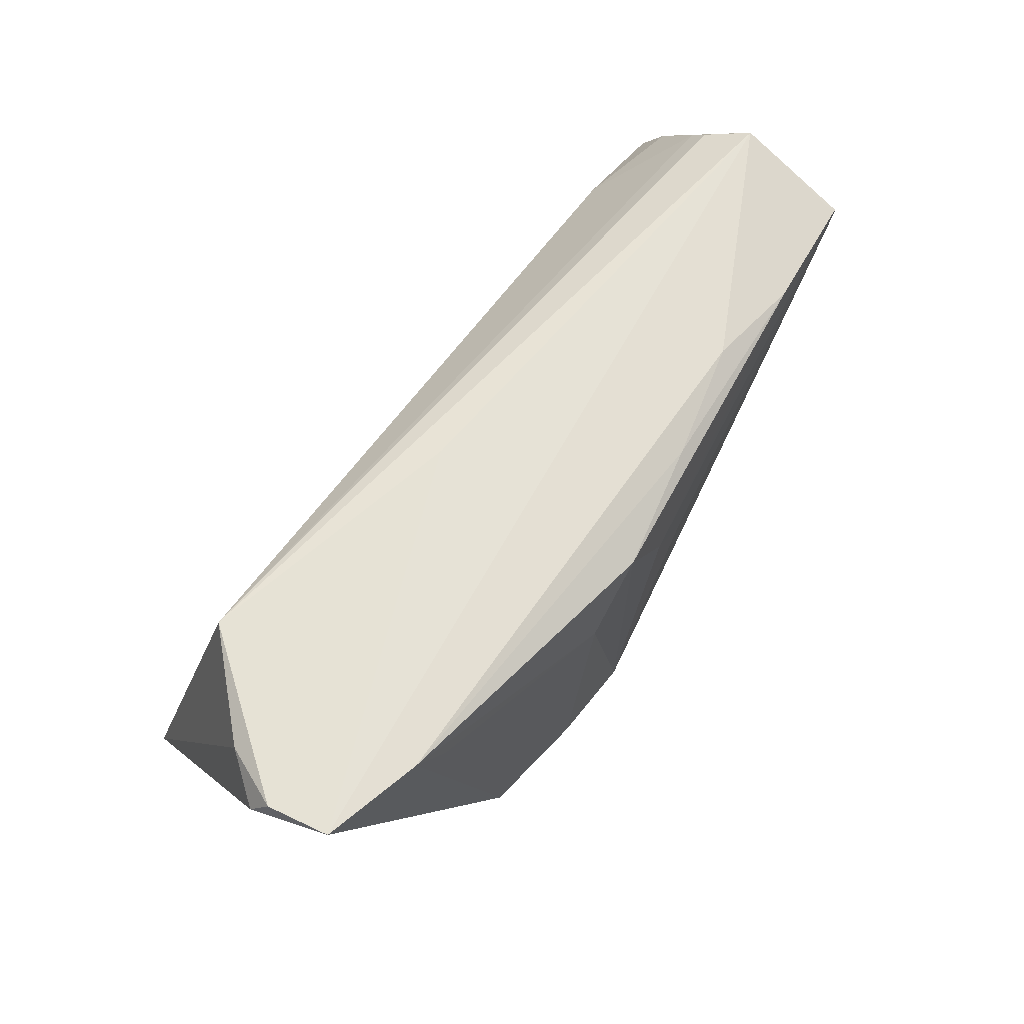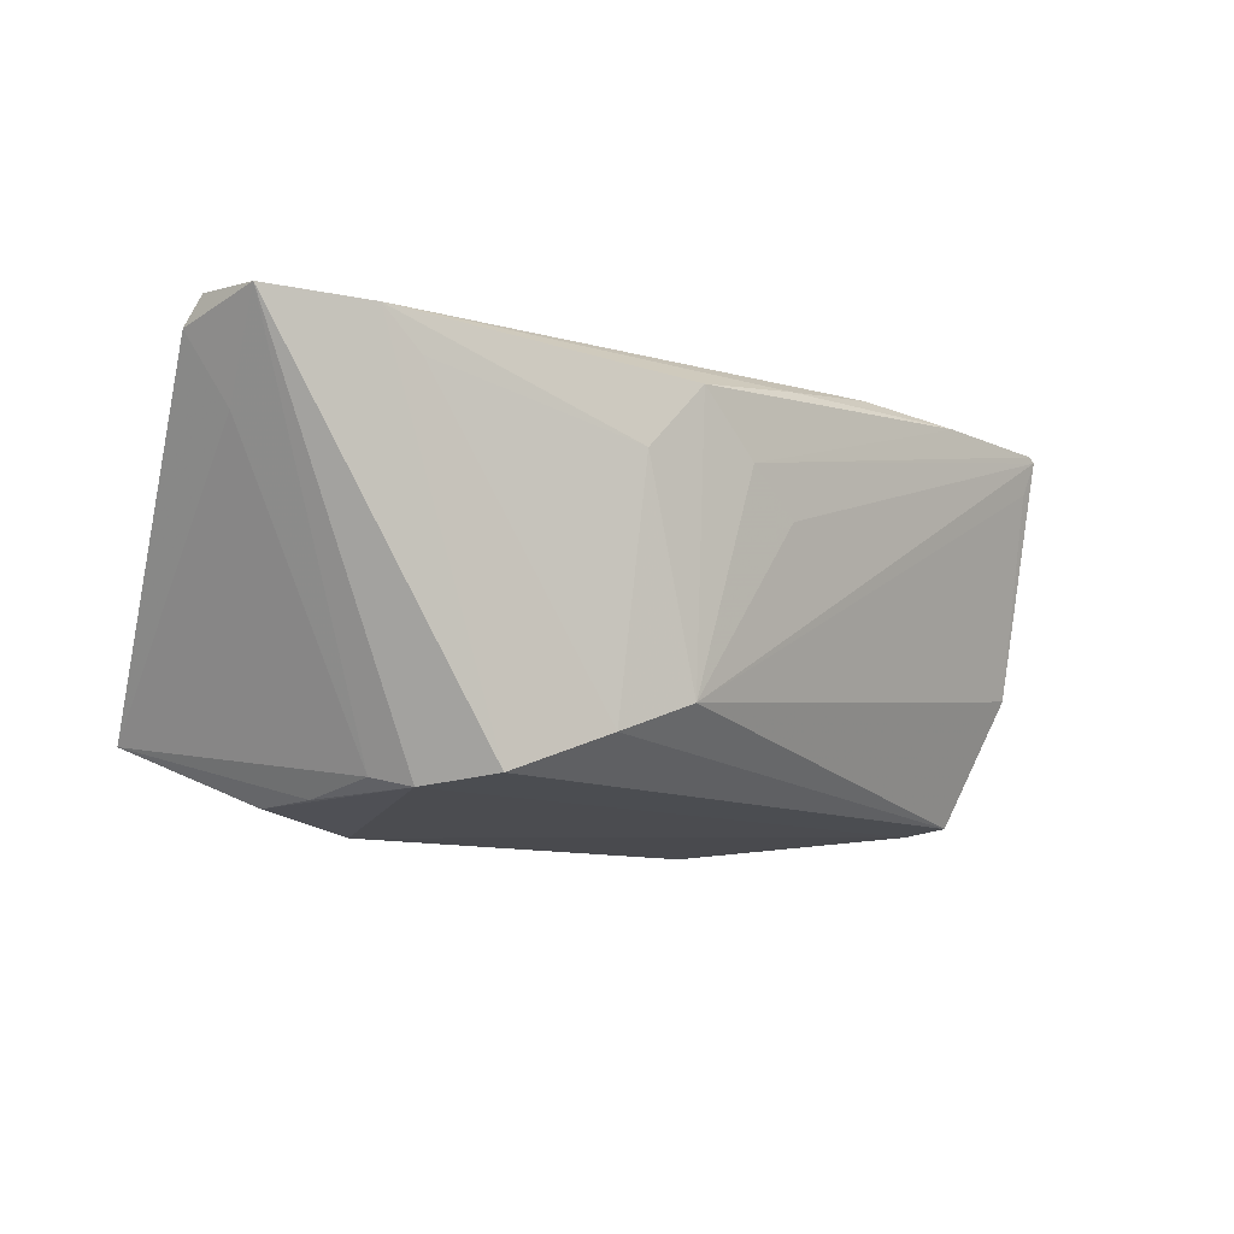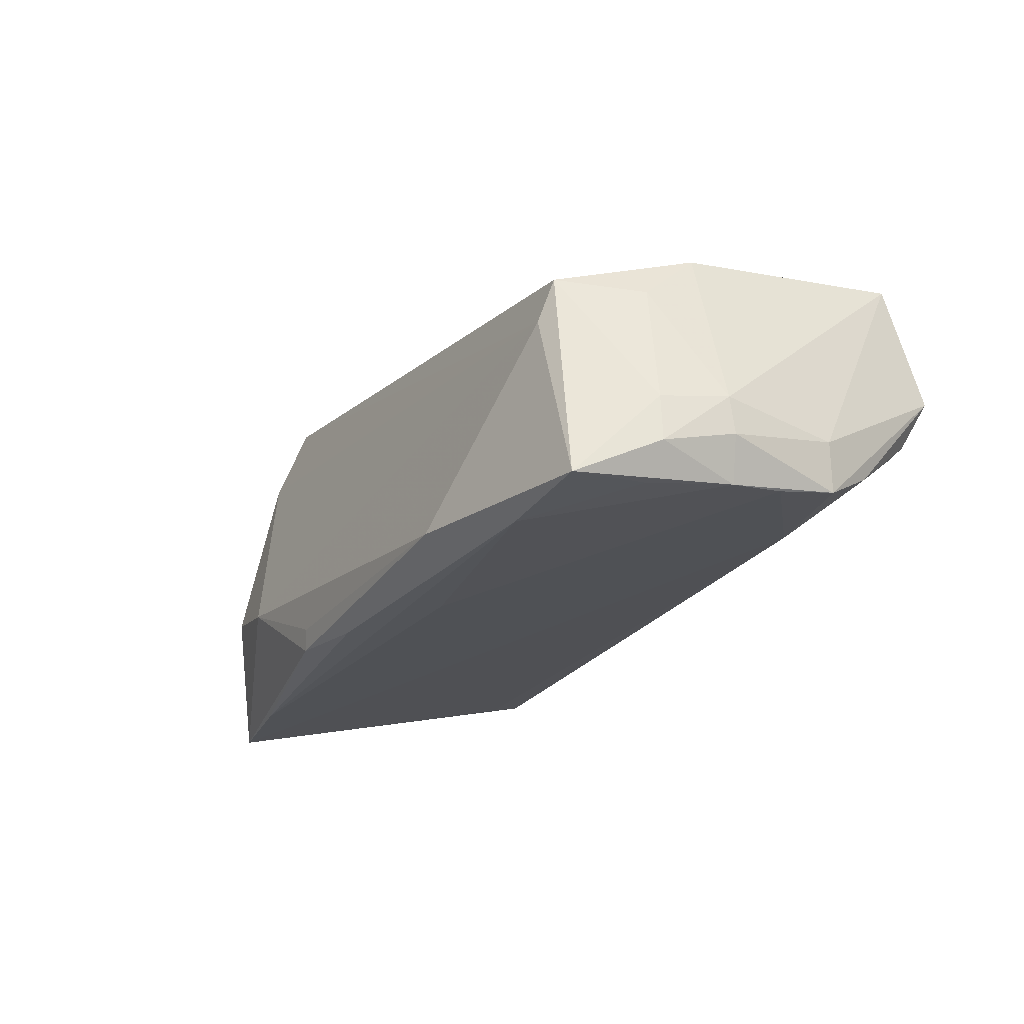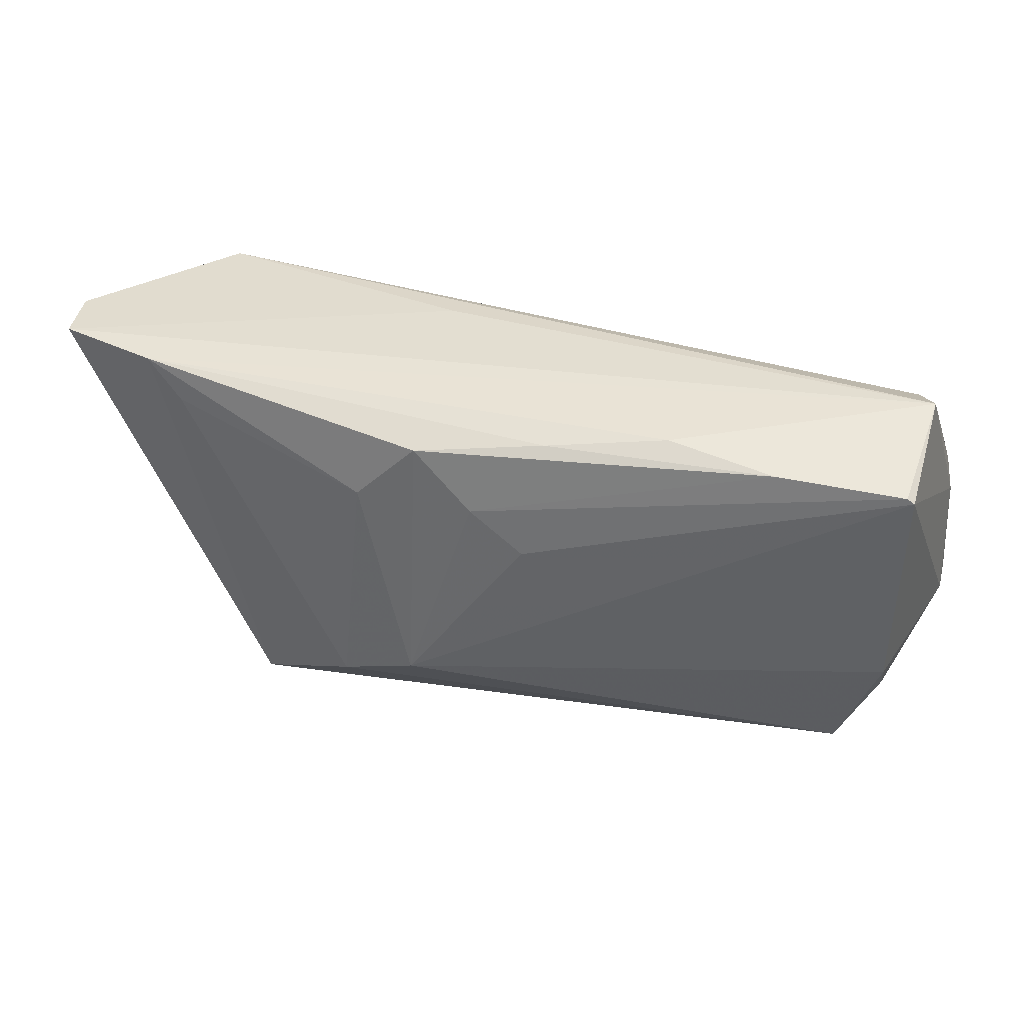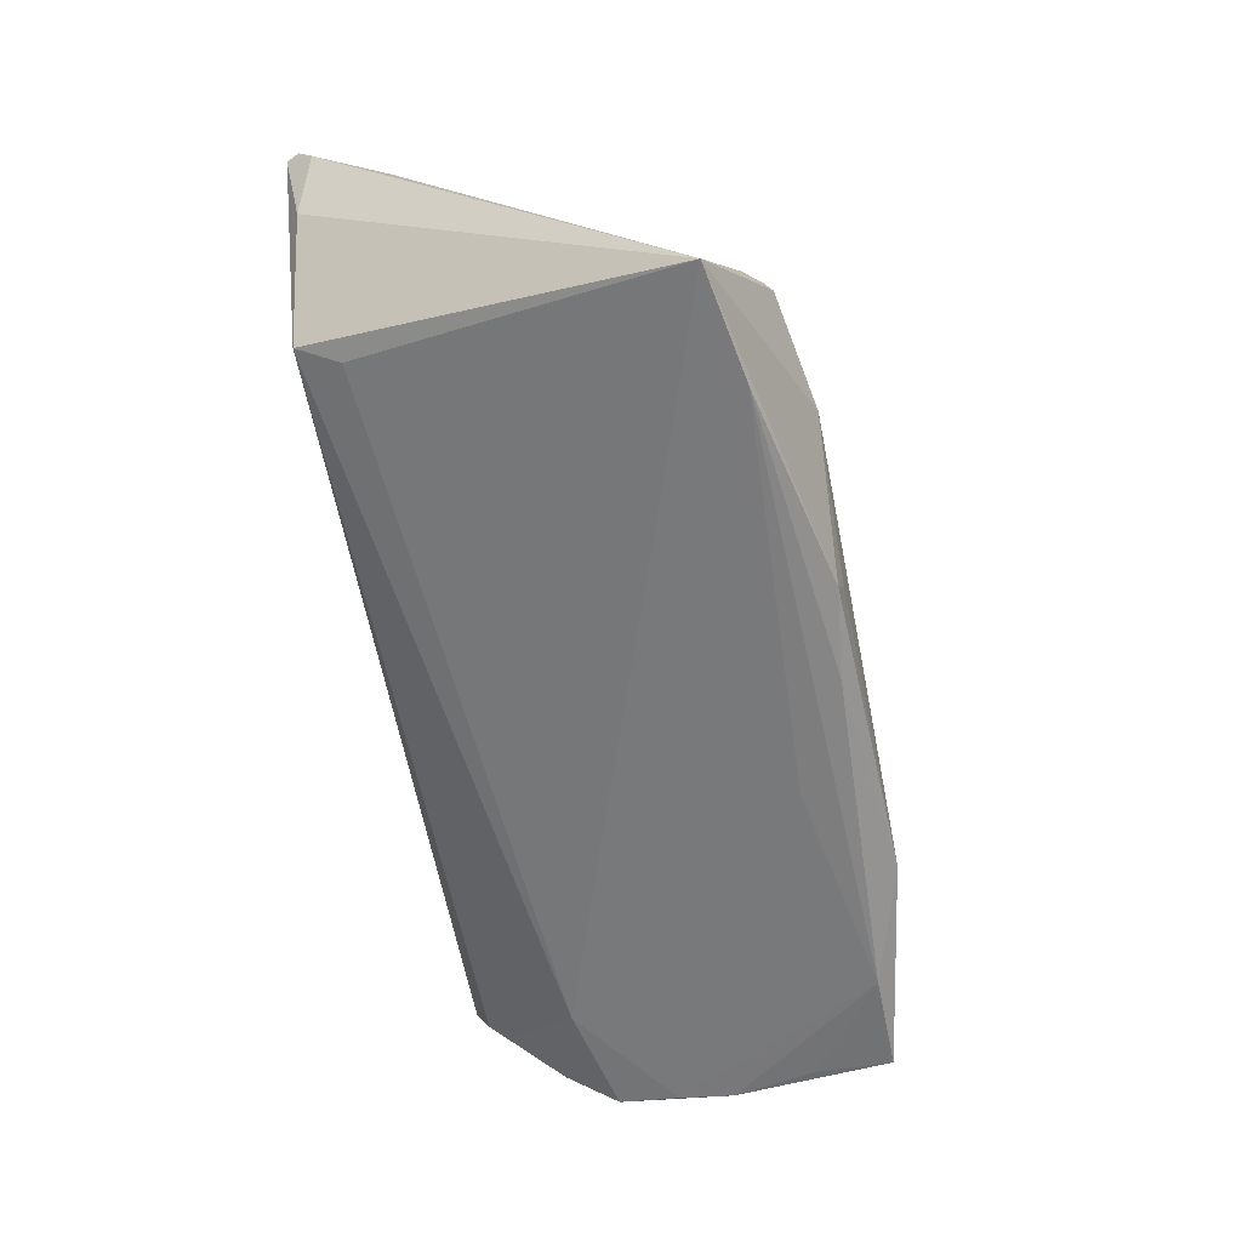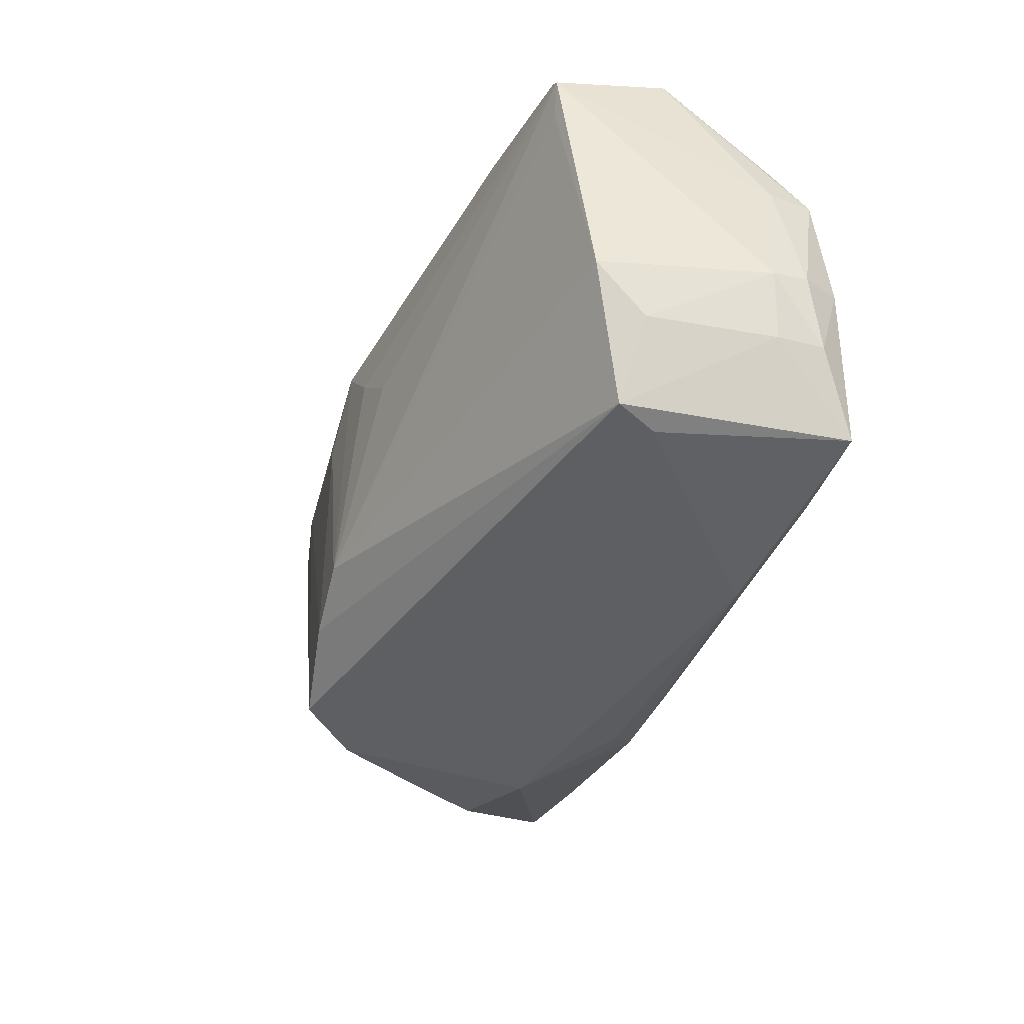
<metadata>
{"format":"obj","ext":"obj","renderer":"f3d","projection":"perspective","resolution":1024,"background":"white","views":[{"elev":64.0,"azim":-53.4,"up":"+Y"},{"elev":-5.6,"azim":-37.4,"up":"+Y"},{"elev":-25.3,"azim":57.9,"up":"+Z"},{"elev":34.3,"azim":17.2,"up":"+Y"},{"elev":-60.7,"azim":-81.4,"up":"+Z"},{"elev":-40.9,"azim":69.7,"up":"+Y"}]}
</metadata>
<code>
v 0.01023 -0.01931 -0.02177
v -0.015 0.01382 0.02347
v 0.04377 -0.0263 0.0005043
v -0.05245 -0.01668 -0.02171
v 0.03718 -0.02524 -0.02208
v 0.05178 0.02071 0.01508
v 0.05405 -0.01658 -0.01663
v 0.05033 0.0233 -0.005156
v 0.05451 0.007359 -0.01719
v -0.04475 0.02573 0.01902
v -0.03921 -0.02034 0.008325
v 0.03614 0.02218 0.01719
v 0.05305 0.01383 -0.0132
v 0.05379 -0.01664 -0.01101
v -0.0002502 0.01368 0.02311
v -0.04028 0.02089 0.01968
v -0.0449 0.02647 -0.01041
v -0.05966 0.02325 0.006358
v -0.05558 0.01536 0.008658
v 0.05609 -0.007995 -0.01444
v 0.05052 -0.01665 -0.02049
v -0.05542 0.02508 0.0007287
v 0.05078 0.02094 -0.007398
v 0.05625 -0.008786 -0.01002
v 0.04569 -0.02527 0.00553
v 0.05104 -0.01592 0.004127
v -0.008693 -0.01246 0.02346
v -0.007323 0.02143 0.02337
v -0.01831 -0.0157 0.02252
v 0.02321 -0.02905 -0.01918
v -0.04323 0.02144 -0.01218
v -0.01109 0.02647 -0.003251
v -0.02992 -0.02645 -0.01096
v -0.04261 -0.02343 -0.007537
v -0.05728 0.02646 0.01621
v -0.01439 -0.02609 -0.02112
v 0.05267 0.02005 0.01496
v -0.03064 -0.02001 0.02013
v -0.003661 -0.02524 -0.0219
v 0.05361 -0.0067 -0.01943
v 0.04981 -0.02593 -0.02123
v 0.05105 0.01588 0.01466
v 0.05373 3.096e-05 -0.01857
v 0.02284 0.02419 0.01612
v 0.04114 0.01111 -0.01683
v 0.05565 0.006291 -0.01141
v 0.05148 -0.009484 0.01015
v 0.008289 0.02295 0.01985
v 0.05272 0.02558 0.0003839
v -0.01313 -0.02674 -0.01861
v -0.04085 -0.02256 -0.0004313
v 0.00619 0.007933 0.02219
v -0.05873 0.02647 0.008691
v -0.03878 -0.01968 -0.02208
v -0.03645 -0.0214 0.01282
f 27 25 47
f 25 26 47
f 47 26 24
f 27 47 42
f 31 4 17
f 15 28 27
f 27 52 15
f 29 10 38
f 29 25 27
f 29 38 25
f 24 7 20
f 20 7 40
f 24 26 14
f 14 7 24
f 14 26 25
f 45 31 17
f 4 31 45
f 37 42 47
f 27 42 37
f 37 47 24
f 37 52 27
f 6 15 37
f 37 15 52
f 18 4 19
f 51 4 34
f 34 55 51
f 50 36 30
f 34 4 33
f 4 36 33
f 36 50 33
f 33 55 34
f 33 50 30
f 18 53 22
f 22 53 17
f 22 4 18
f 17 4 22
f 12 15 6
f 28 15 12
f 10 44 49
f 49 8 17
f 6 37 49
f 49 12 6
f 44 12 49
f 28 10 2
f 27 28 2
f 2 29 27
f 9 20 40
f 11 19 4
f 4 51 11
f 11 51 55
f 54 36 4
f 4 1 54
f 54 1 5
f 40 7 41
f 30 5 41
f 41 14 25
f 7 14 41
f 35 53 18
f 18 19 35
f 10 49 35
f 38 10 35
f 35 55 38
f 35 11 55
f 19 11 35
f 28 12 48
f 48 12 44
f 48 10 28
f 48 44 10
f 10 29 16
f 16 2 10
f 29 2 16
f 43 9 40
f 45 9 43
f 40 5 43
f 5 1 43
f 4 45 43
f 43 1 4
f 13 9 45
f 8 49 13
f 49 9 13
f 24 20 46
f 20 9 46
f 46 9 49
f 46 37 24
f 46 49 37
f 36 54 39
f 39 54 5
f 30 36 39
f 39 5 30
f 21 5 40
f 40 41 21
f 21 41 5
f 30 41 3
f 3 41 25
f 3 33 30
f 55 33 3
f 25 38 3
f 38 55 3
f 32 49 17
f 32 35 49
f 17 53 32
f 53 35 32
f 8 13 23
f 23 13 45
f 17 8 23
f 23 45 17

</code>
